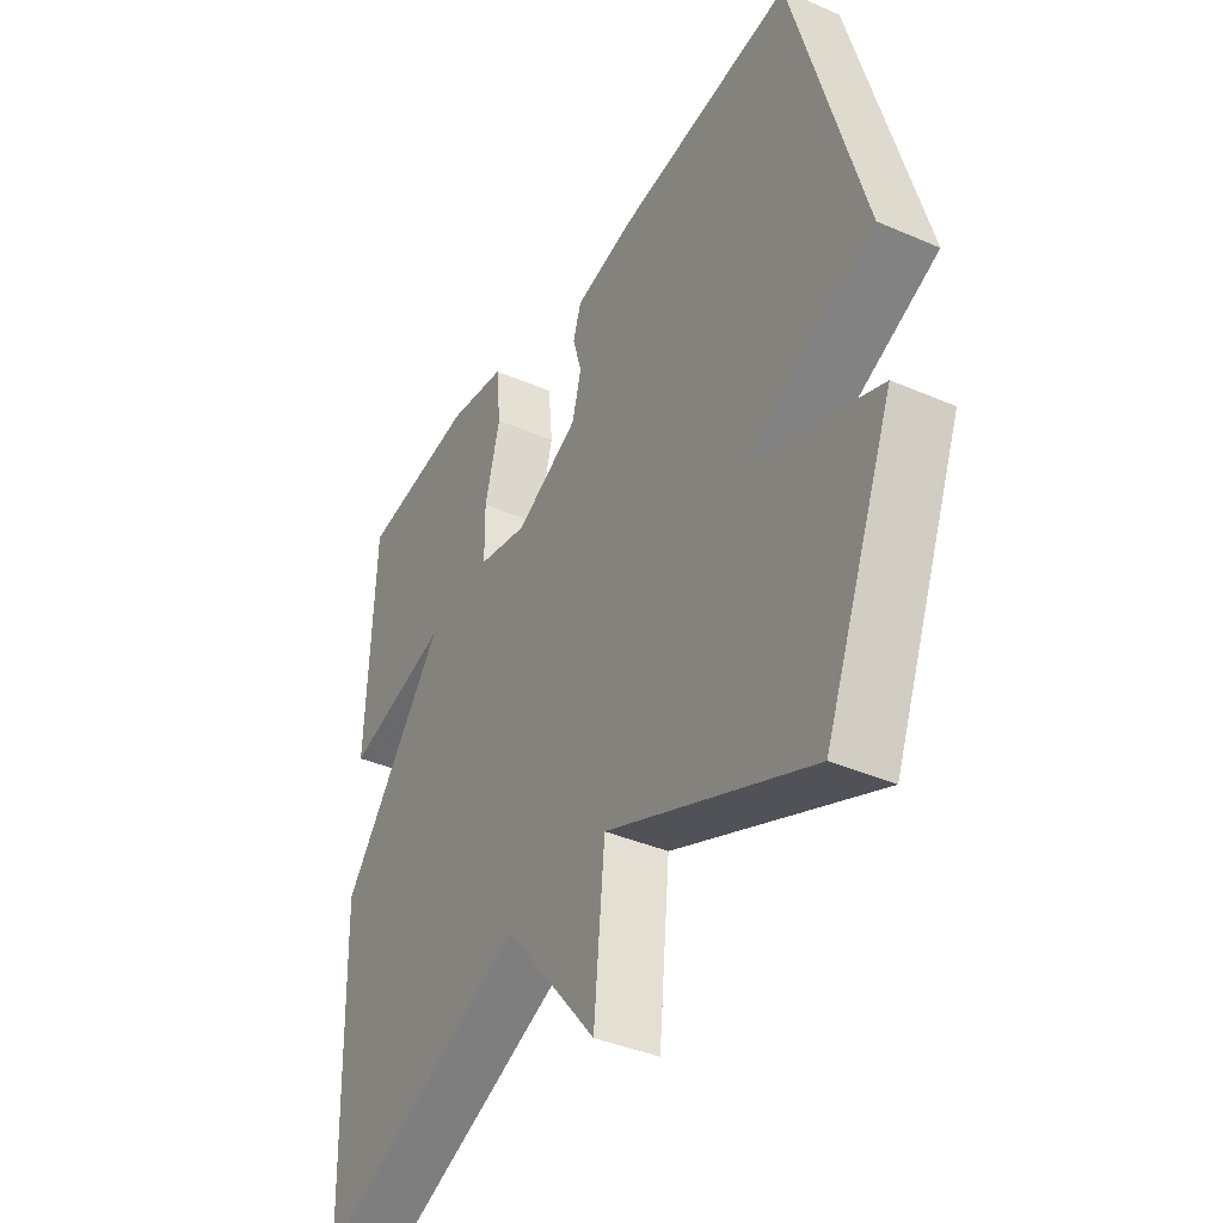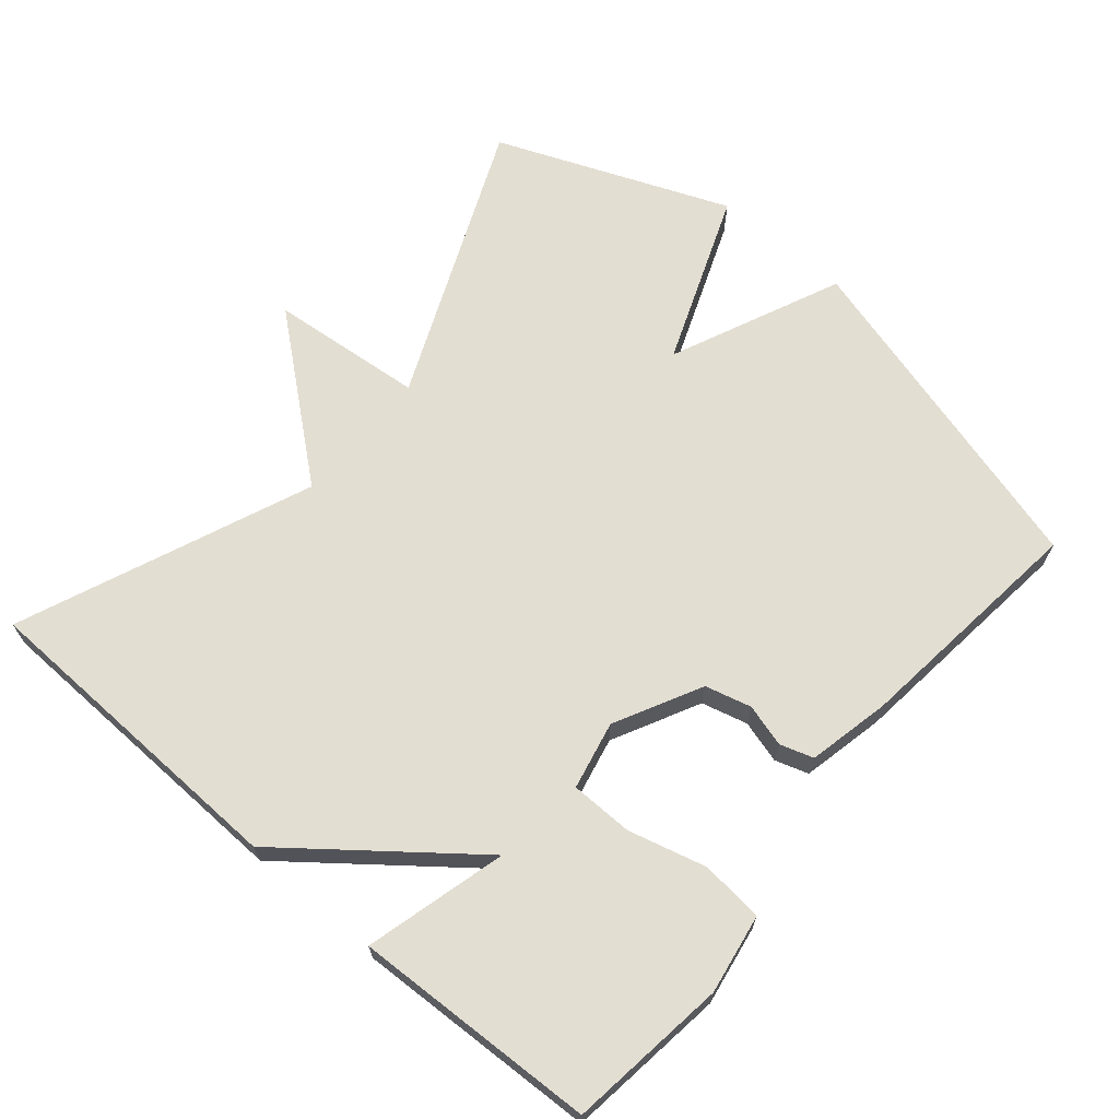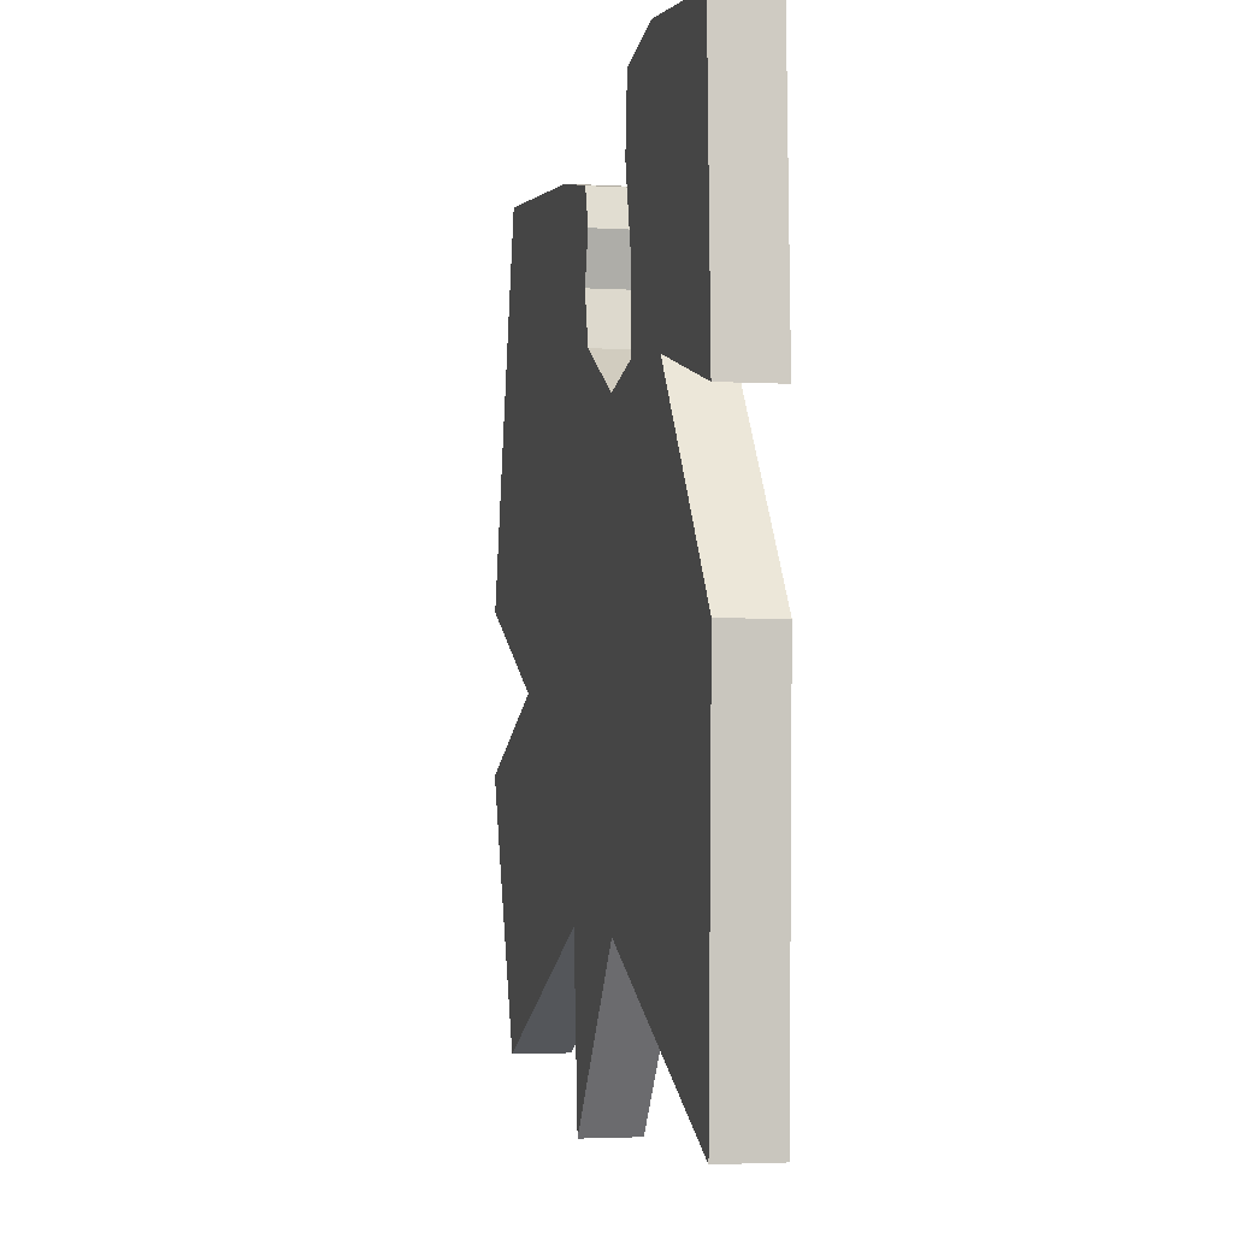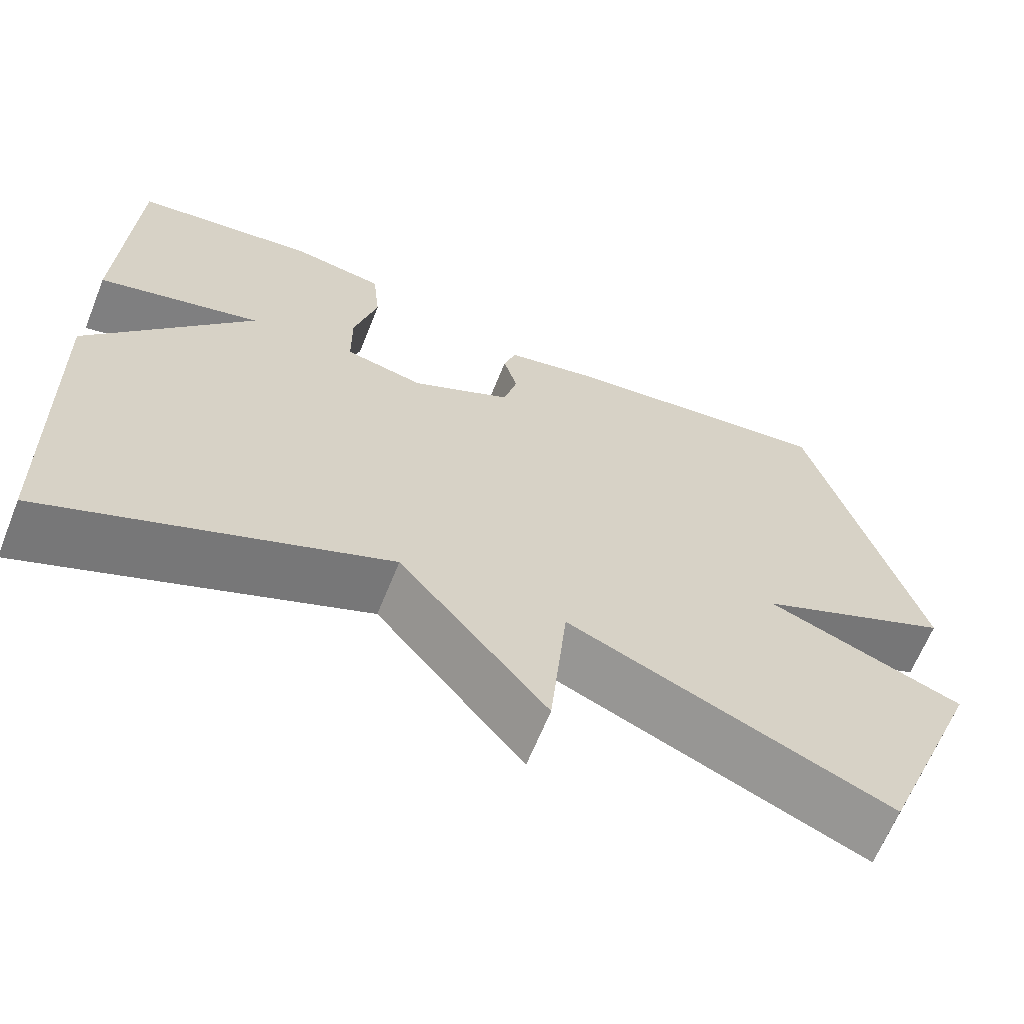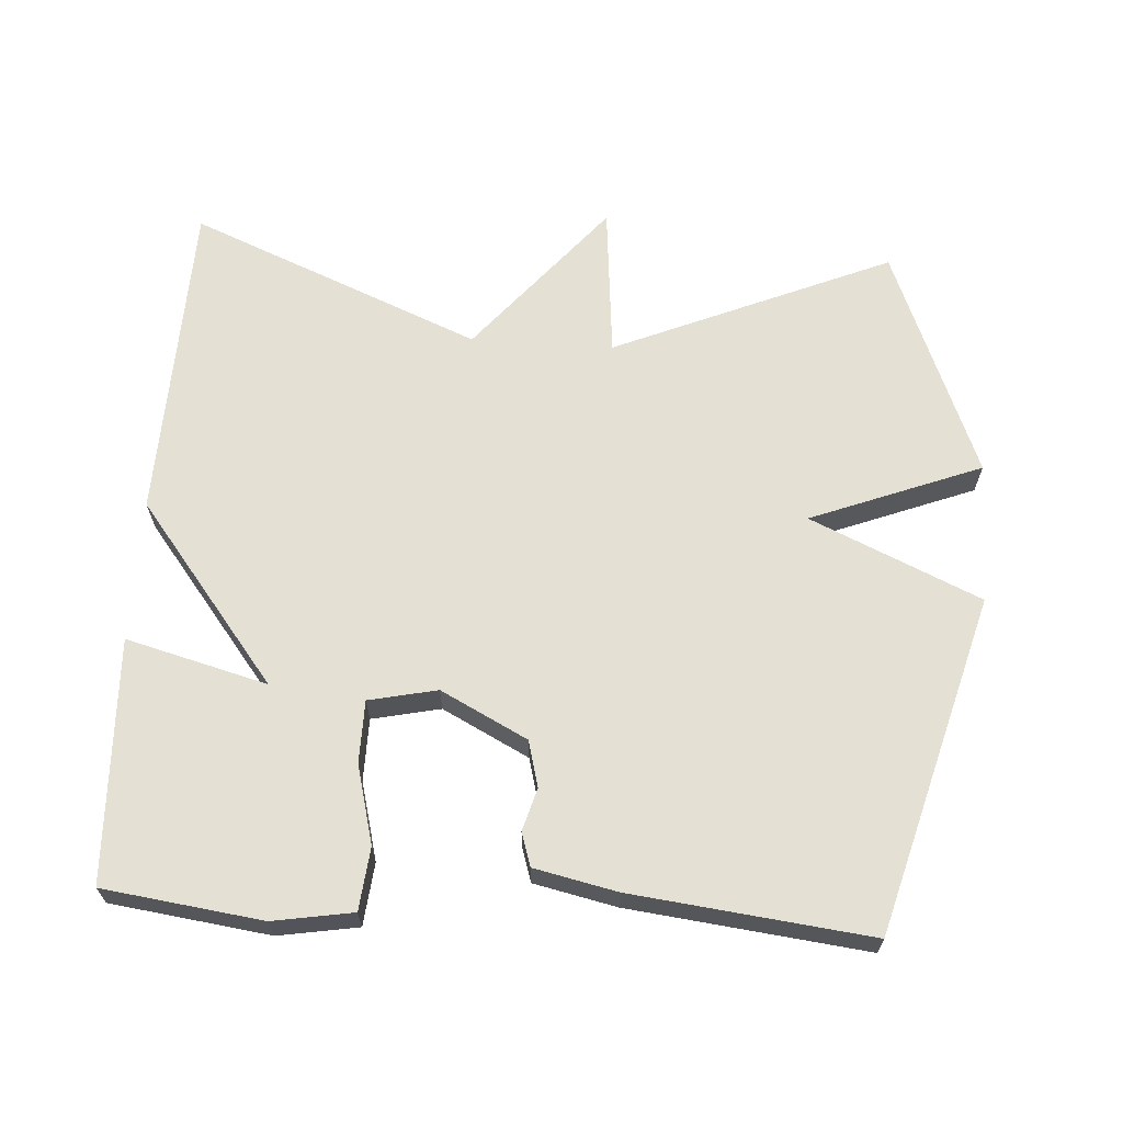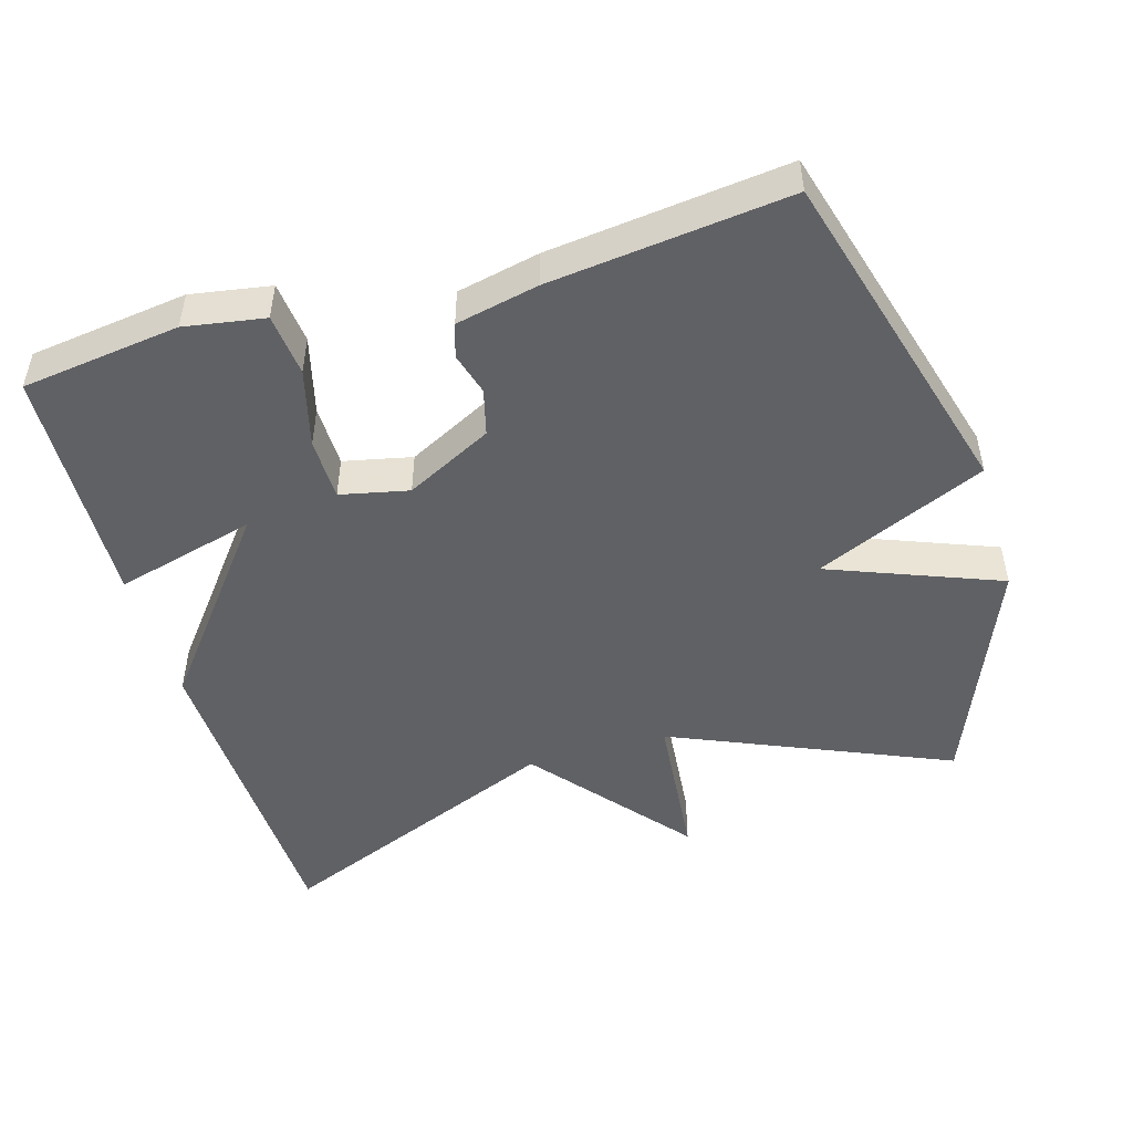
<metadata>
{"format":"obj","ext":"obj","renderer":"f3d","projection":"perspective","resolution":1024,"background":"white","views":[{"elev":-39.2,"azim":61.6,"up":"+Z"},{"elev":67.4,"azim":-49.7,"up":"+Y"},{"elev":-3.1,"azim":-101.5,"up":"+Z"},{"elev":-65.1,"azim":-21.9,"up":"+Z"},{"elev":65.4,"azim":3.8,"up":"+Y"},{"elev":-48.7,"azim":16.5,"up":"+Y"}]}
</metadata>
<code>
v -0.5 0.07 0.5
v -0.277 0.07 0.529
v -0.165 0.07 0.51
v -0.156 0.07 0.422
v -0.185 0.07 0.312
v -0.184 0.07 0.224
v -0.088 0.07 0.203
v 0.034 0.07 0.265
v 0.051 0.07 0.33
v 0.034 0.07 0.39
v 0.049 0.07 0.437
v 0.165 0.07 0.462
v 0.5 0.07 0.5
v 0.632 0.07 0.025
v 0.392 0.07 -0.081
v 0.632 0.07 -0.175
v 0.5 0.07 -0.5
v 0.11 0.07 -0.332
v 0.089 0.07 -0.549
v -0.09 0.07 -0.332
v -0.5 0.07 -0.5
v -0.514 0.07 -0.042
v -0.315 0.07 0.21
v -0.514 0.07 0.158
v -0.5 0 0.5
v -0.277 0 0.529
v -0.165 0 0.51
v -0.156 0 0.422
v -0.185 0 0.312
v -0.184 0 0.224
v -0.088 0 0.203
v 0.034 0 0.265
v 0.051 0 0.33
v 0.034 0 0.39
v 0.049 0 0.437
v 0.165 0 0.462
v 0.5 0 0.5
v 0.632 0 0.025
v 0.392 0 -0.081
v 0.632 0 -0.175
v 0.5 0 -0.5
v 0.11 0 -0.332
v 0.089 0 -0.549
v -0.09 0 -0.332
v -0.5 0 -0.5
v -0.514 0 -0.042
v -0.315 0 0.21
v -0.514 0 0.158
f 3 4 5
f 2 3 5
f 1 2 5
f 24 1 5
f 23 24 5
f 20 21 22 23
f 18 19 20 23
f 15 16 17 18
f 15 18 23
f 13 14 15
f 12 13 15
f 11 12 15
f 10 11 15
f 9 10 15
f 8 9 15
f 7 8 15
f 6 7 15 23
f 5 6 23
f 29 28 27
f 29 27 26
f 29 26 25
f 29 25 48
f 29 48 47
f 47 46 45 44
f 47 44 43 42
f 42 41 40 39
f 47 42 39
f 39 38 37
f 39 37 36
f 39 36 35
f 39 35 34
f 39 34 33
f 39 33 32
f 39 32 31
f 47 39 31 30
f 47 30 29
f 1 25 26 2
f 2 26 27 3
f 3 27 28 4
f 4 28 29 5
f 5 29 30 6
f 6 30 31 7
f 7 31 32 8
f 8 32 33 9
f 9 33 34 10
f 10 34 35 11
f 11 35 36 12
f 12 36 37 13
f 13 37 38 14
f 14 38 39 15
f 15 39 40 16
f 16 40 41 17
f 17 41 42 18
f 18 42 43 19
f 19 43 44 20
f 20 44 45 21
f 21 45 46 22
f 22 46 47 23
f 23 47 48 24
f 24 48 25 1

</code>
